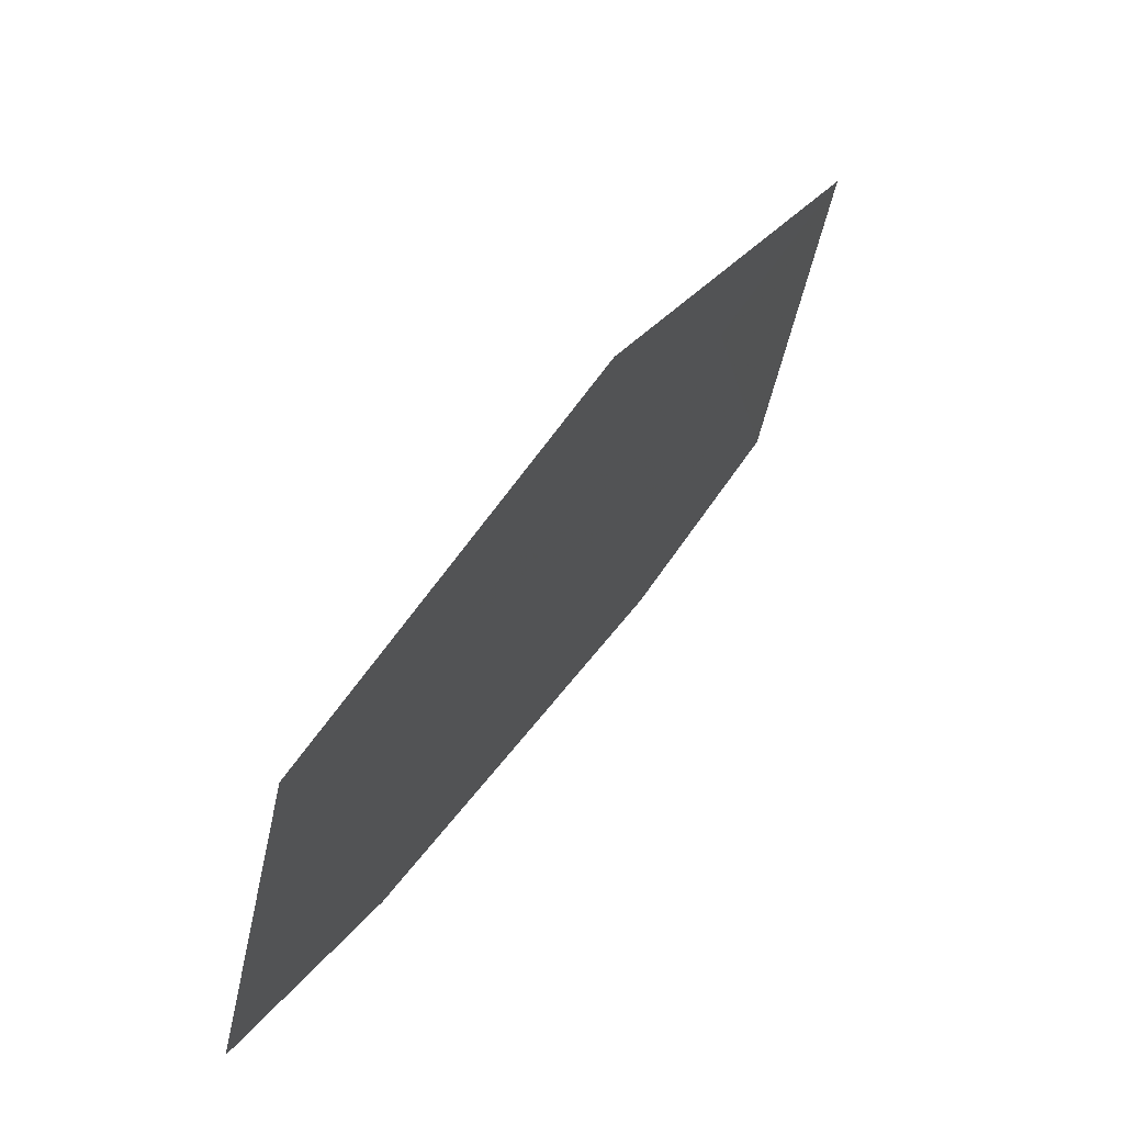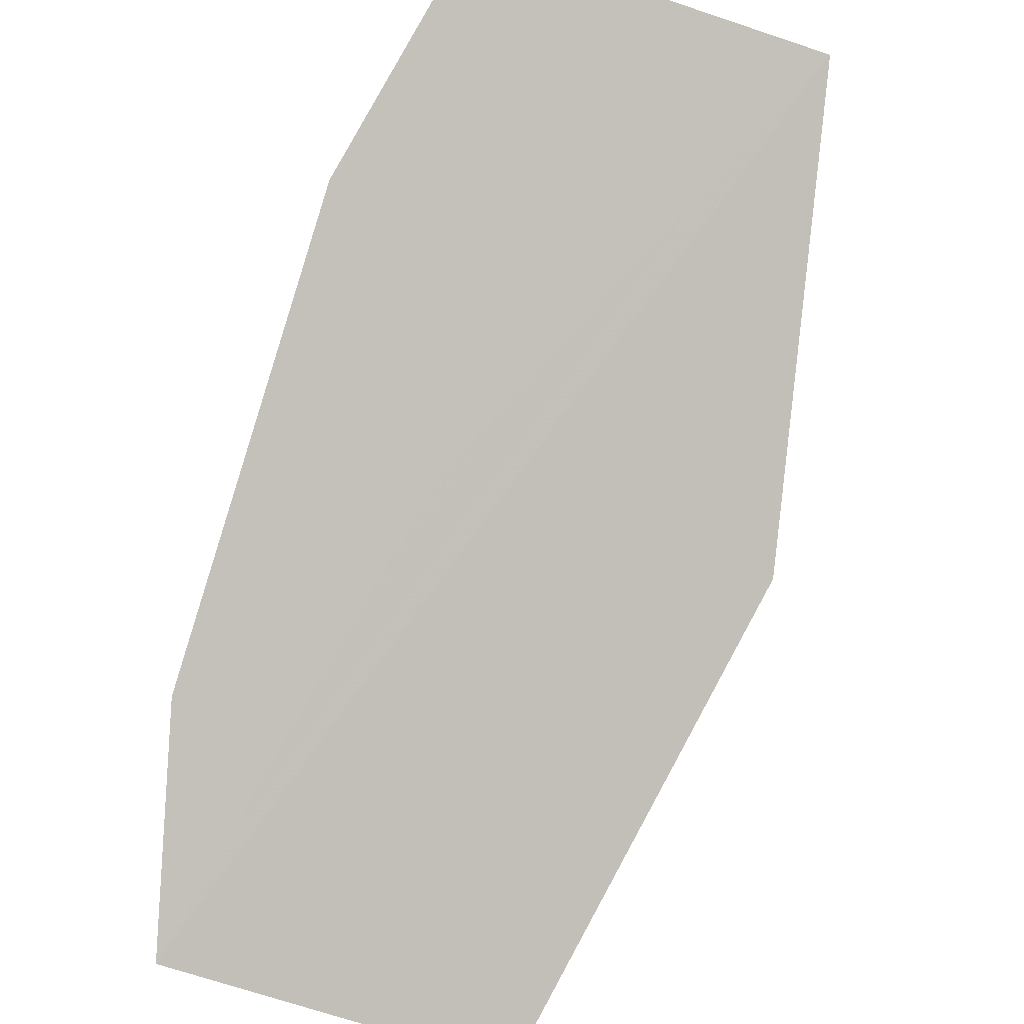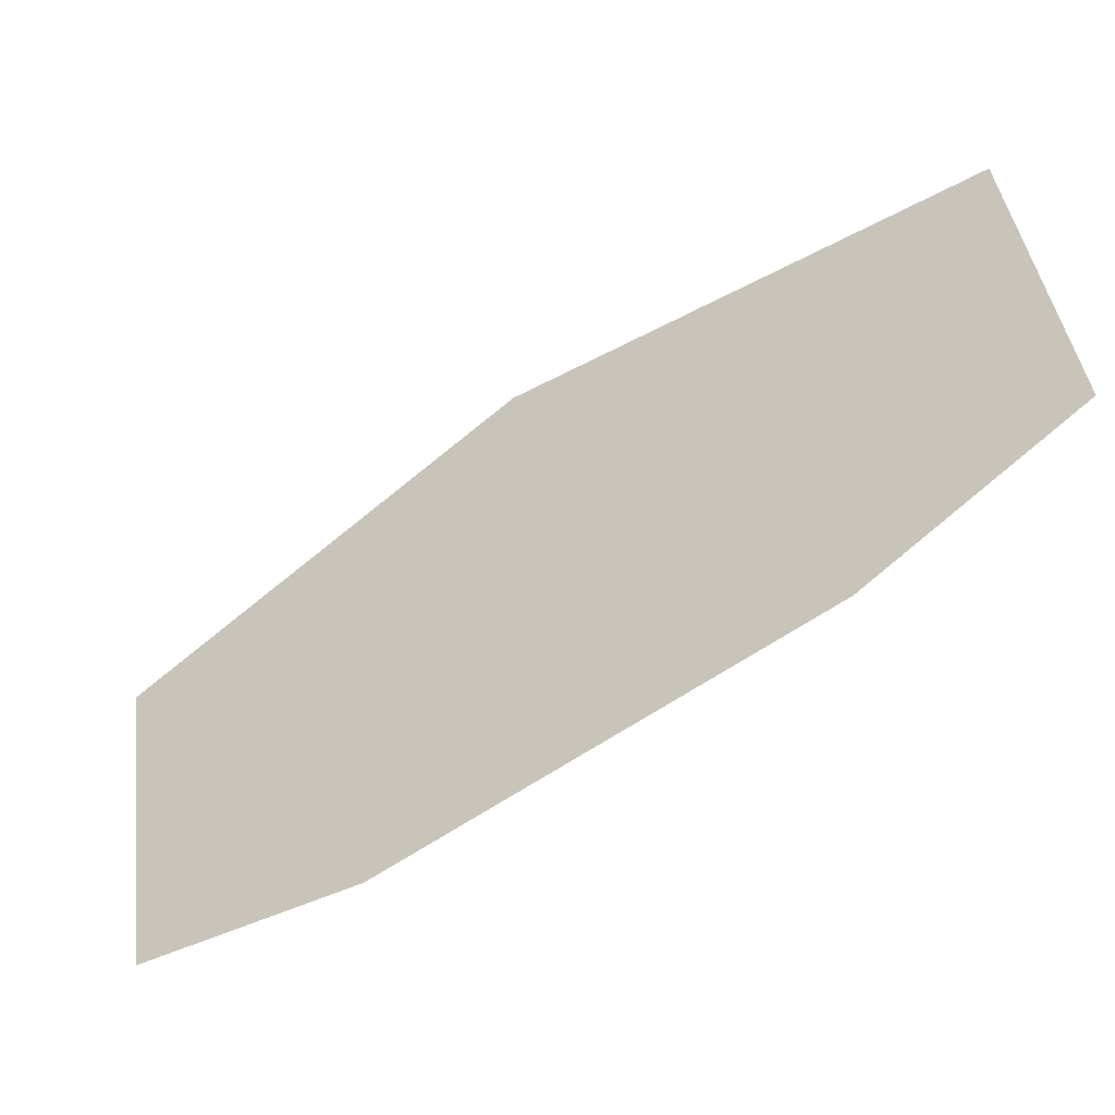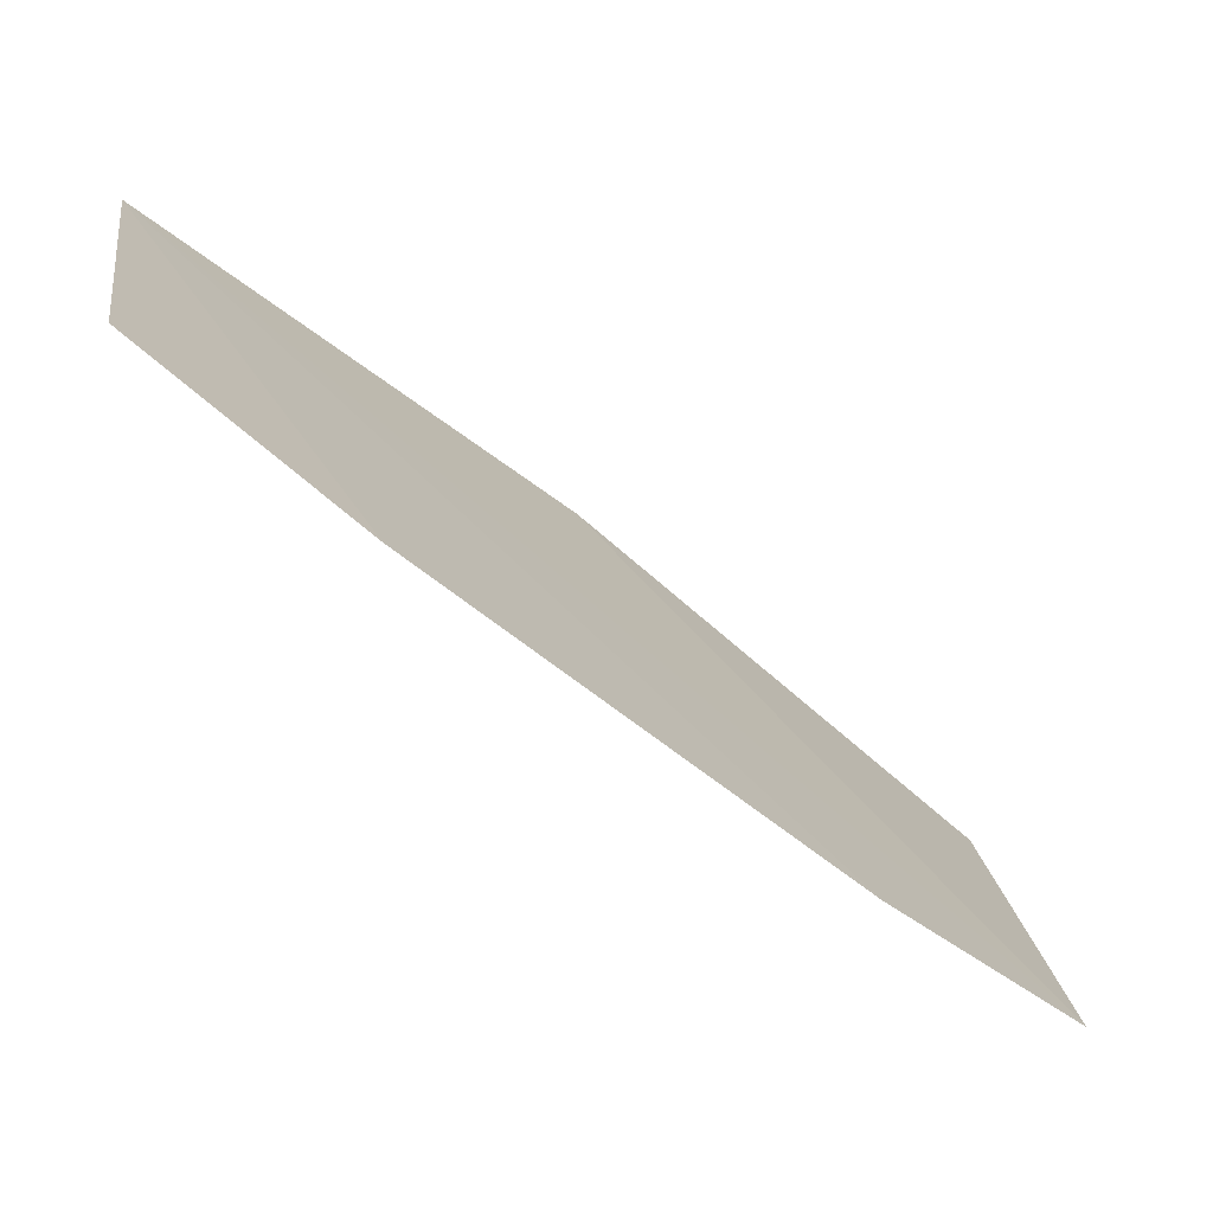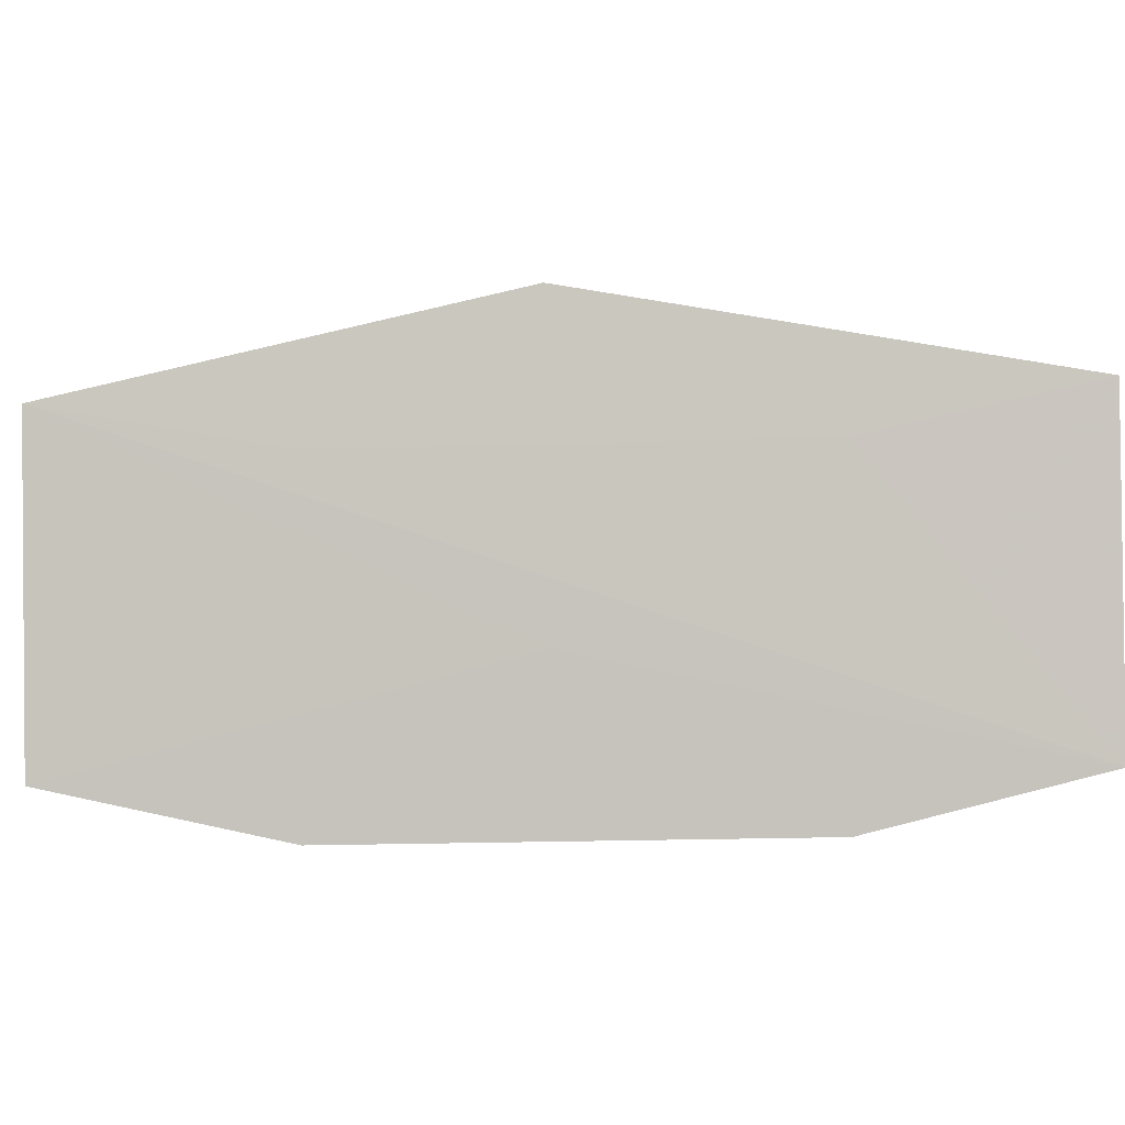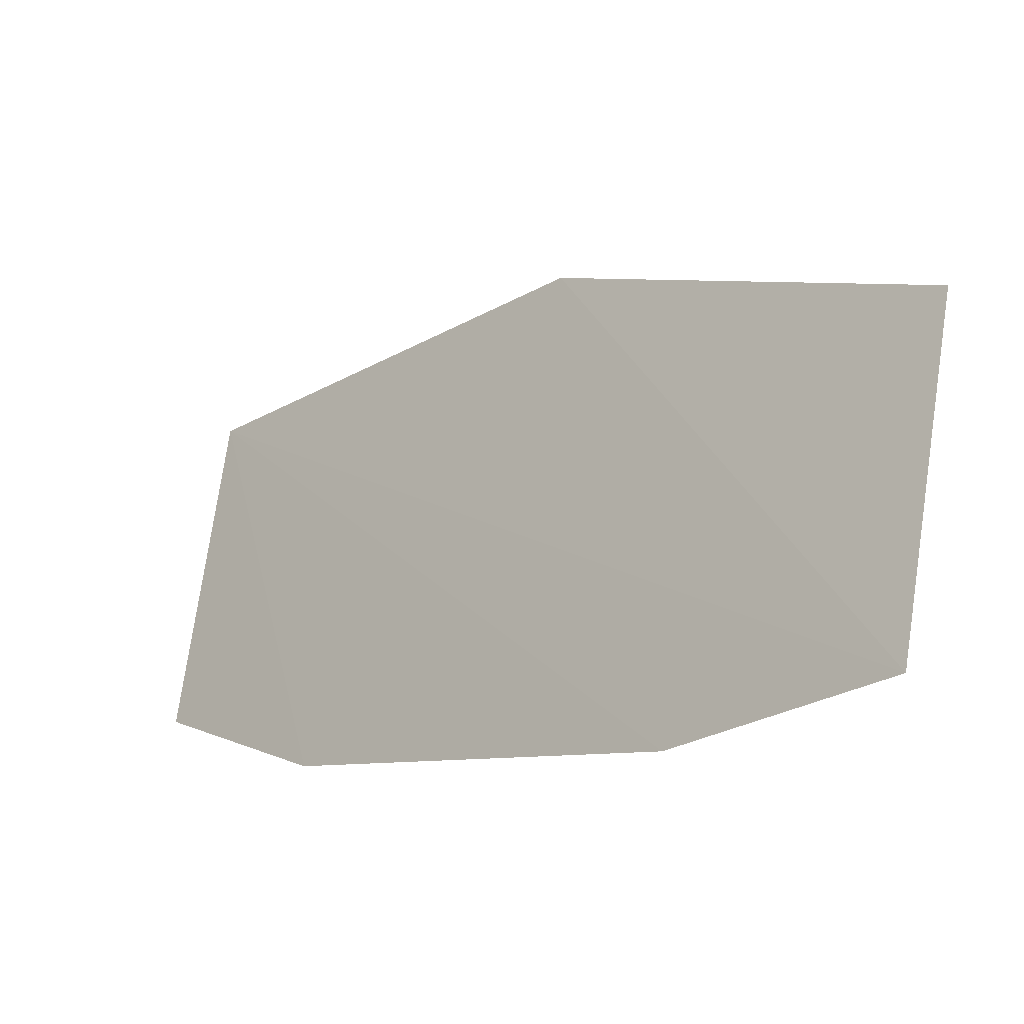
<metadata>
{"format":"obj","ext":"obj","renderer":"f3d","projection":"perspective","resolution":1024,"background":"white","views":[{"elev":38.0,"azim":75.8,"up":"+Y"},{"elev":-42.0,"azim":65.5,"up":"+Z"},{"elev":-59.9,"azim":171.6,"up":"+Y"},{"elev":-58.3,"azim":-84.3,"up":"+Y"},{"elev":-13.9,"azim":140.5,"up":"+Y"},{"elev":-8.9,"azim":1.6,"up":"+Y"}]}
</metadata>
<code>
v 0.06653 -0.02006 0.09708
v 0.06606 -0.023 0.09759
v 0.05987 -0.02295 0.09167
v 0.06028 -0.02001 0.09122
v 0.06362 -0.01921 0.09413
v 0.0644 -0.02347 0.09616
v 0.06485 -0.02046 0.09562
v 0.0632 -0.02201 0.09453
v 0.0613 -0.02345 0.0932
v 0.06173 -0.02043 0.0927
f 5 2 1
f 5 1 4
f 5 4 2
f 6 2 4
f 7 1 3
f 7 4 1
f 8 1 2
f 8 3 1
f 8 2 6
f 9 6 4
f 9 4 3
f 9 8 6
f 9 3 8
f 10 7 3
f 10 3 4
f 10 4 7

</code>
